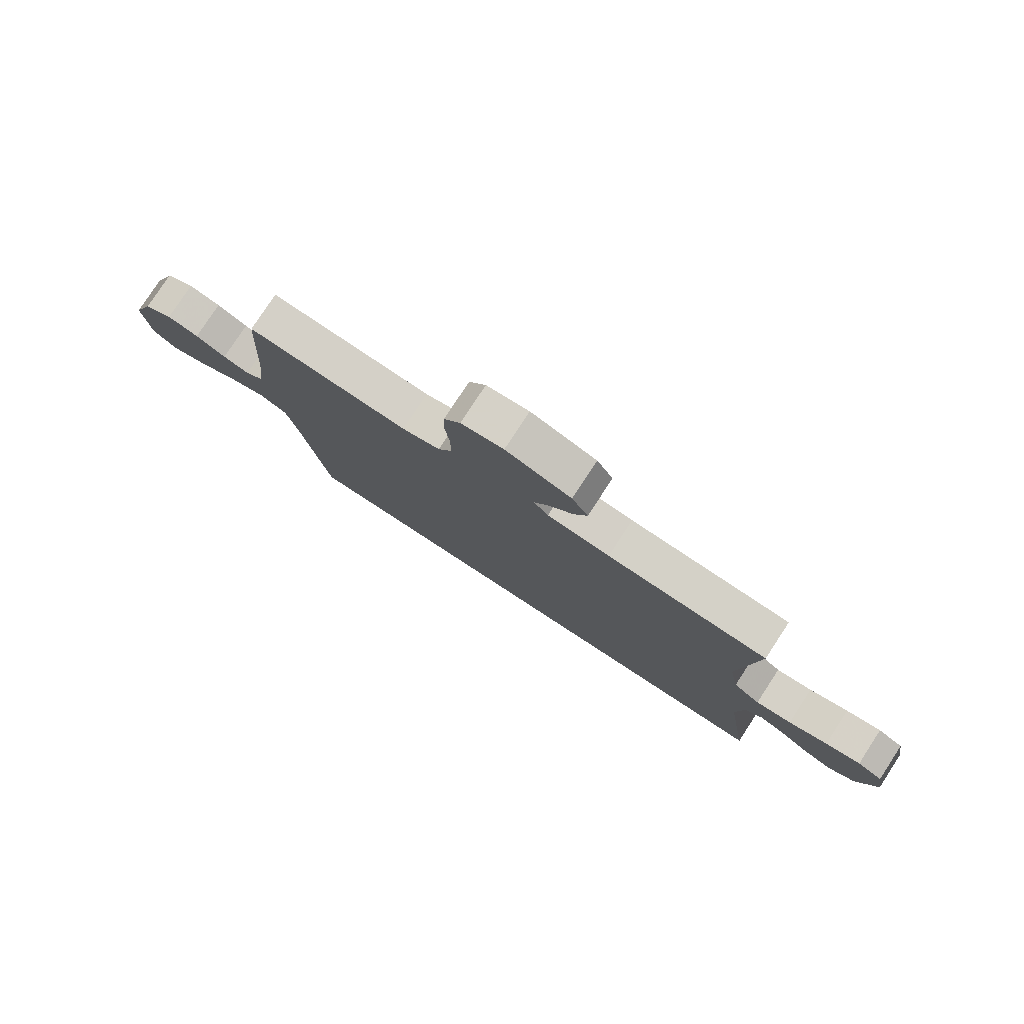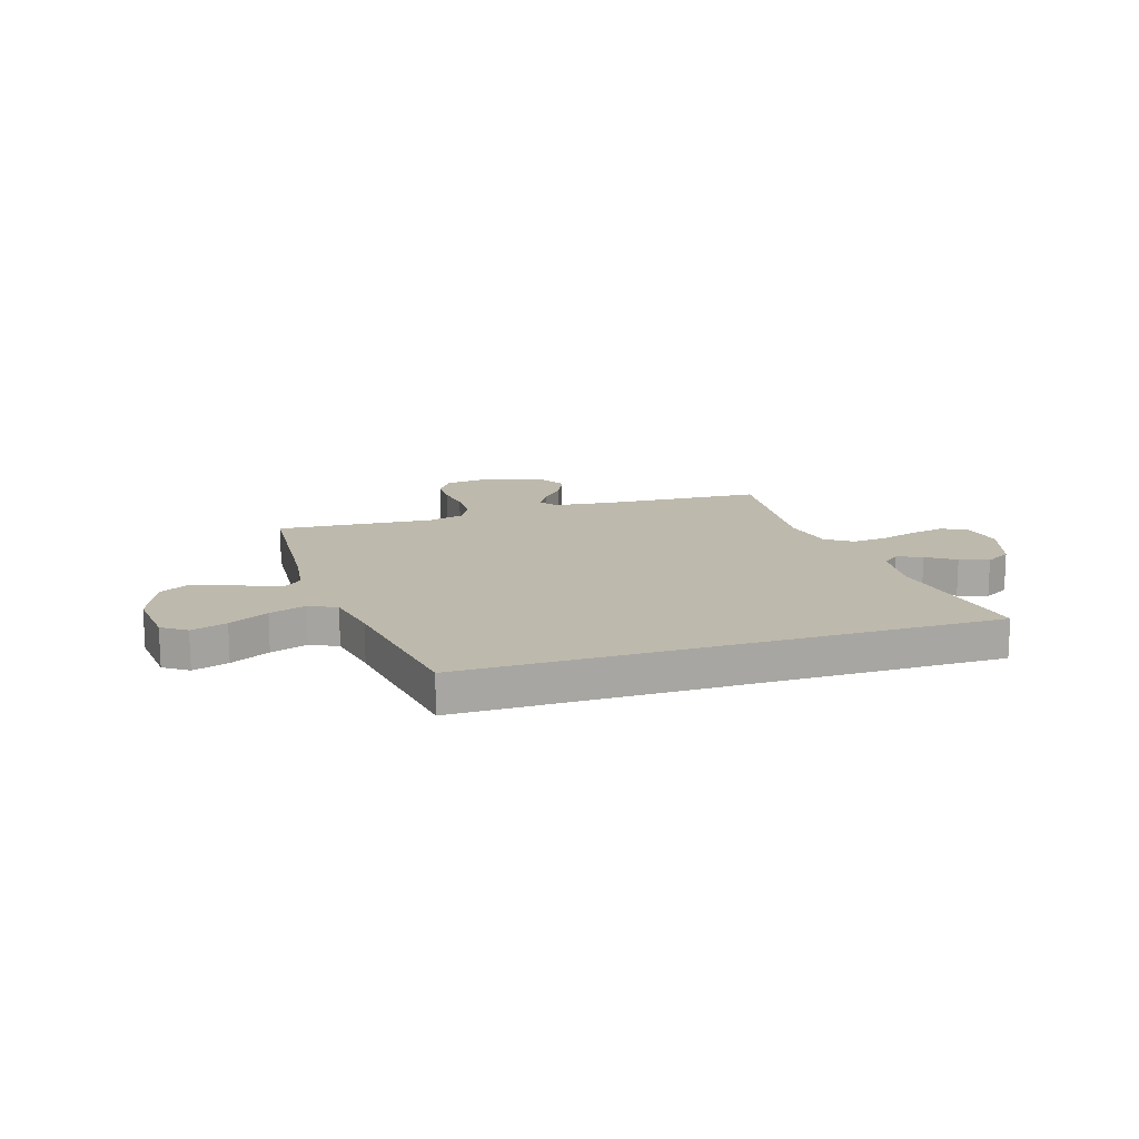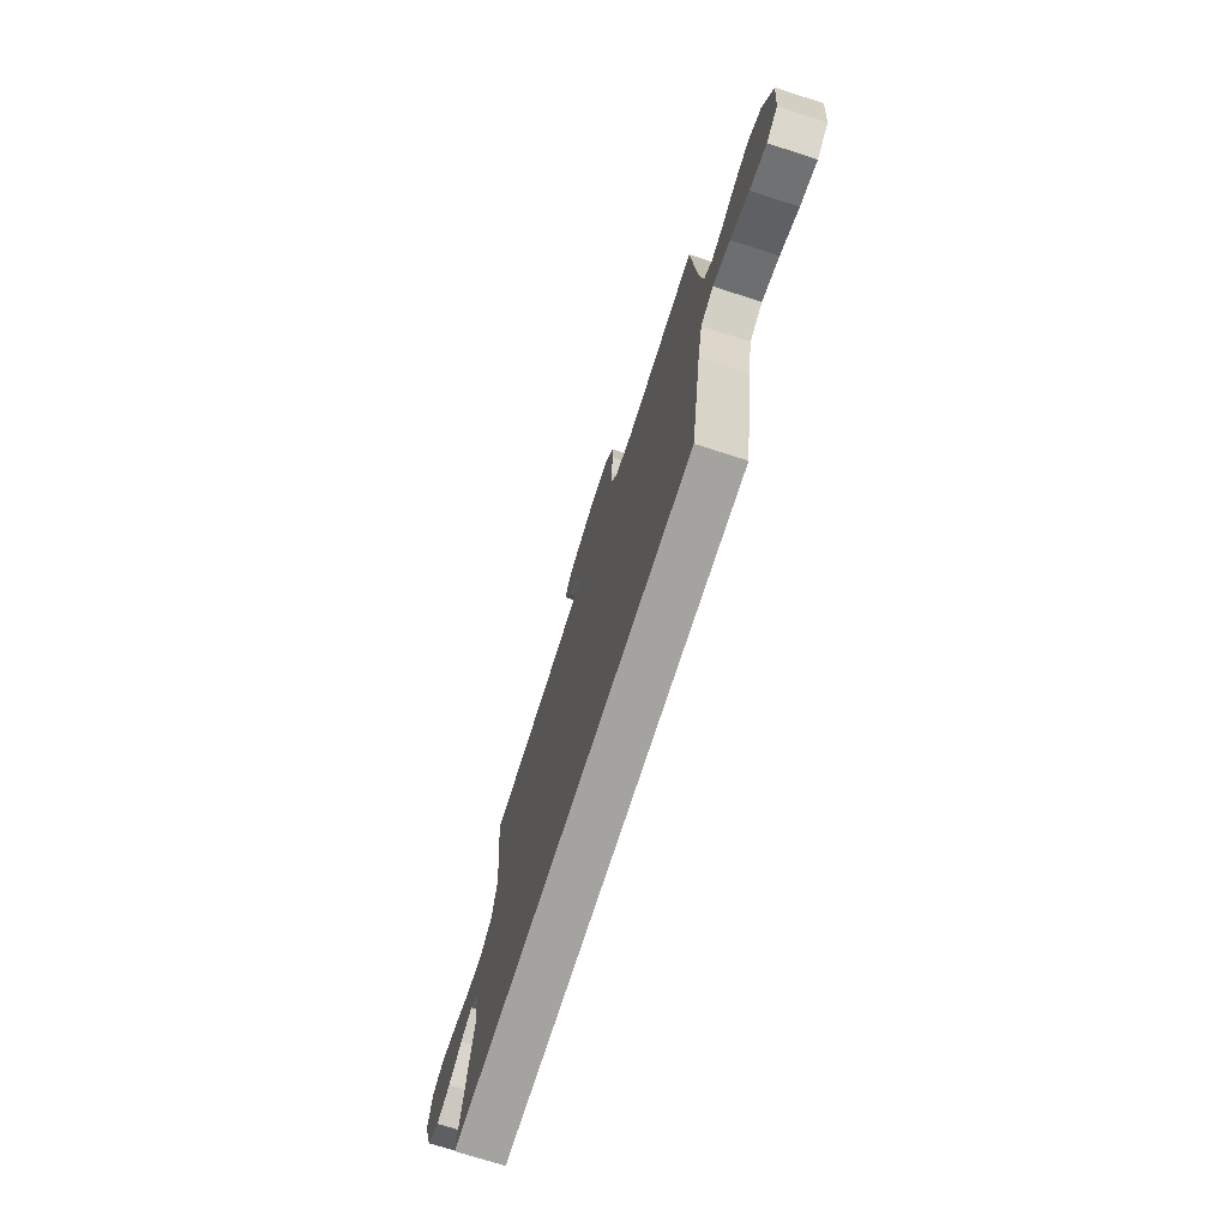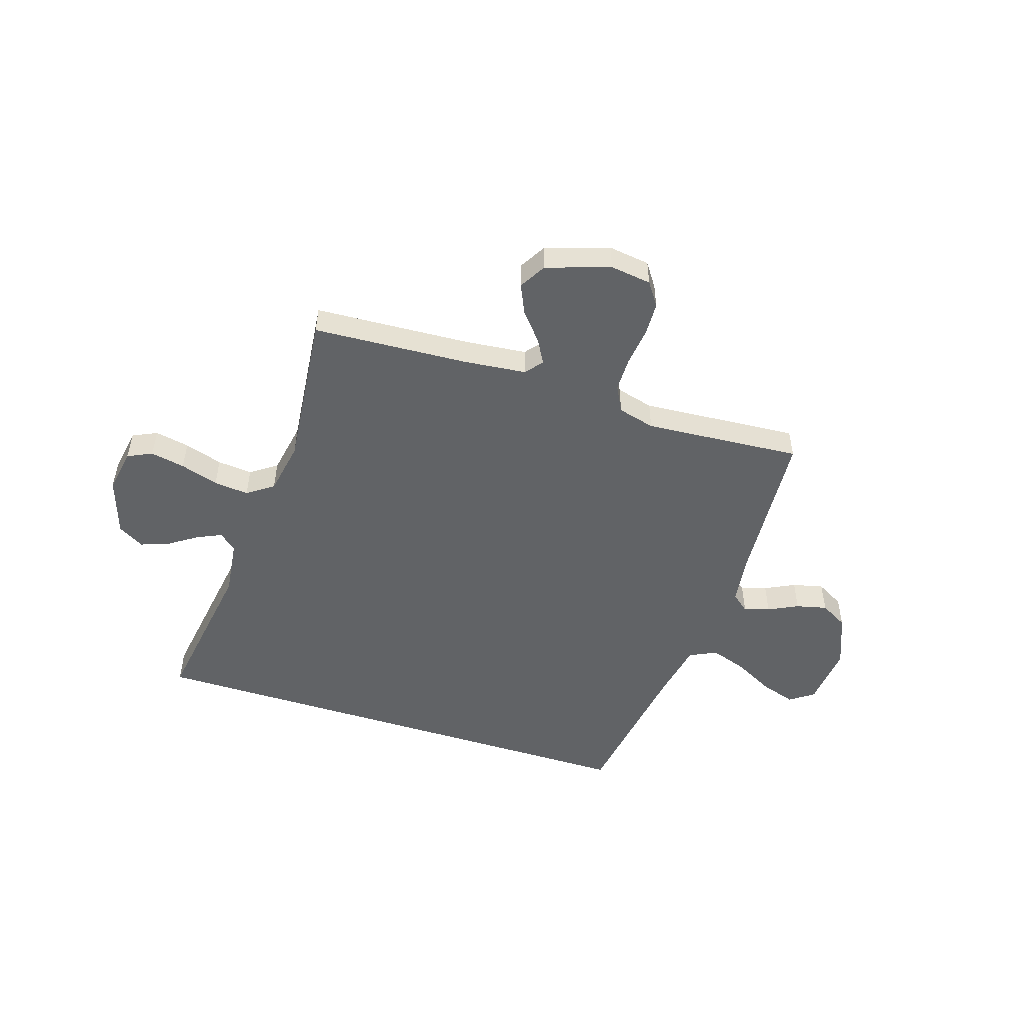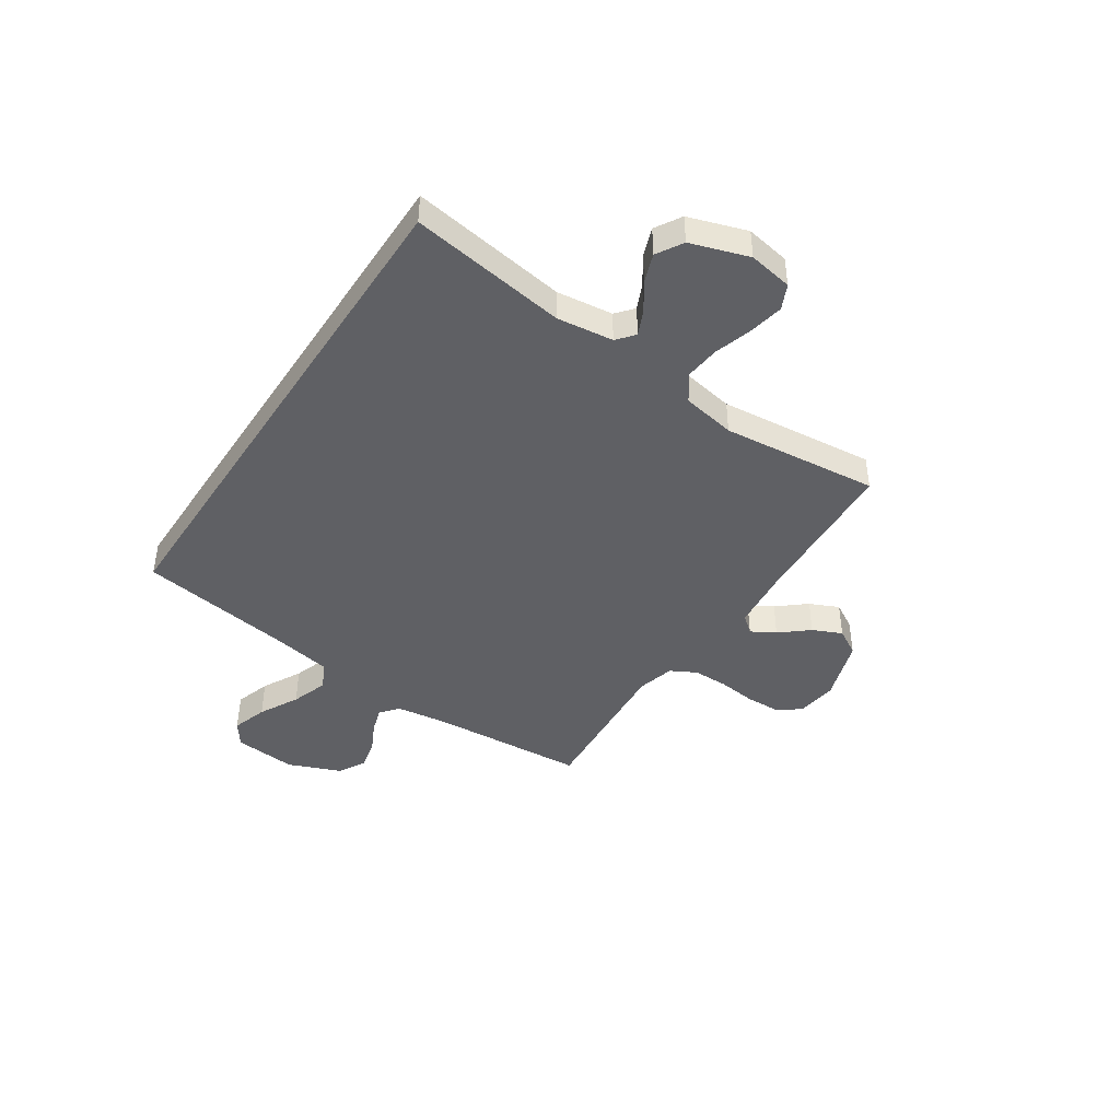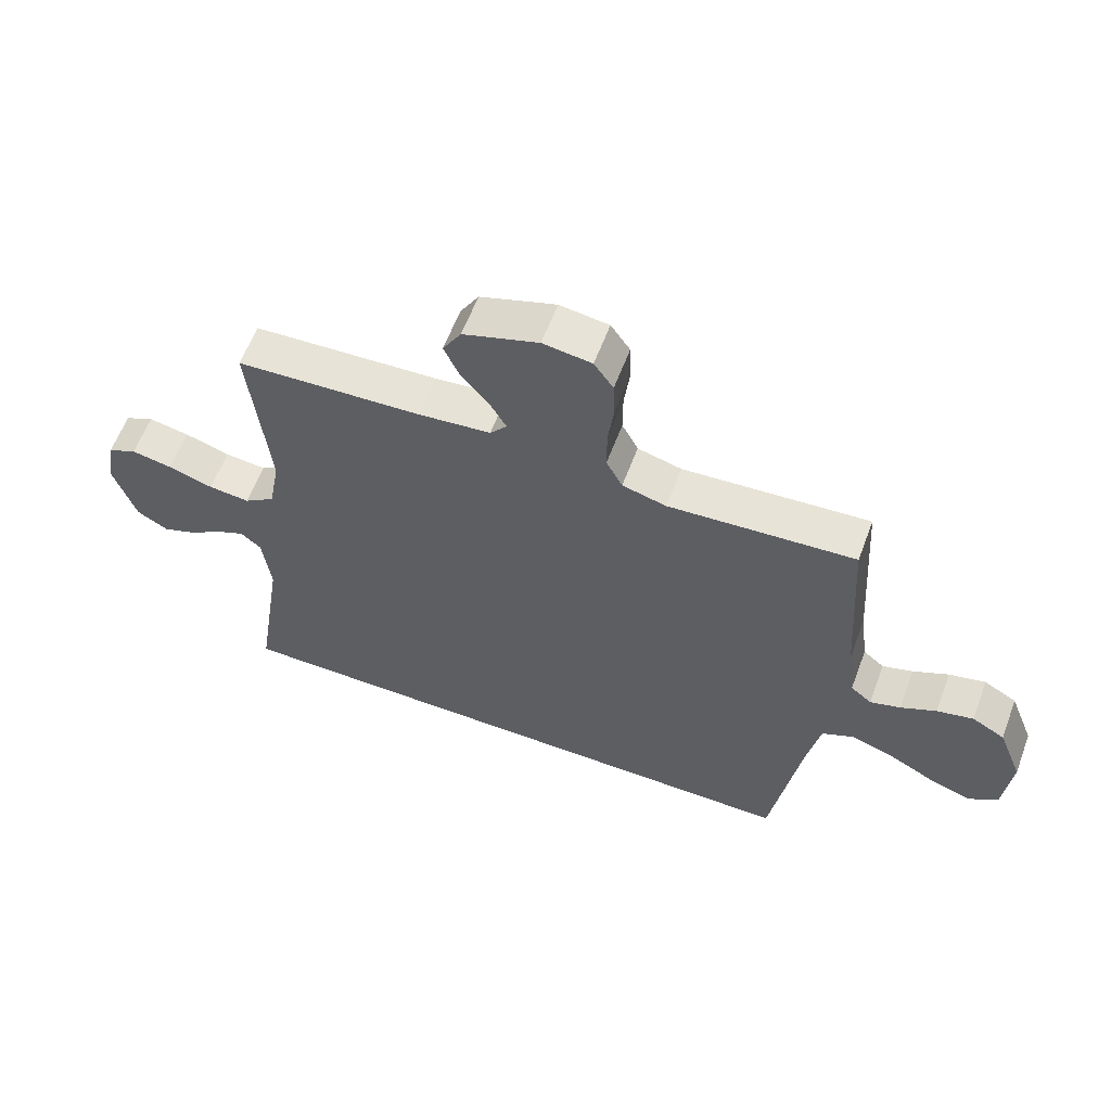
<metadata>
{"format":"obj","ext":"obj","renderer":"f3d","projection":"perspective","resolution":1024,"background":"white","views":[{"elev":78.8,"azim":-146.8,"up":"+Z"},{"elev":15.0,"azim":162.5,"up":"+Y"},{"elev":-73.0,"azim":72.2,"up":"+Z"},{"elev":-50.8,"azim":-17.6,"up":"+Y"},{"elev":-43.3,"azim":-123.3,"up":"+Y"},{"elev":60.3,"azim":20.5,"up":"+Z"}]}
</metadata>
<code>
v -0.5 0.07 0.5
v -0.2 0.07 0.516
v -0.083 0.07 0.528
v -0.056 0.07 0.561
v -0.082 0.07 0.607
v -0.127 0.07 0.661
v -0.152 0.07 0.717
v -0.122 0.07 0.768
v 0 0.07 0.808
v 0.079 0.07 0.797
v 0.11 0.07 0.752
v 0.112 0.07 0.688
v 0.103 0.07 0.615
v 0.103 0.07 0.548
v 0.129 0.07 0.498
v 0.2 0.07 0.479
v 0.5 0.07 0.5
v 0.52 0.07 0.2
v 0.533 0.07 0.102
v 0.567 0.07 0.074
v 0.616 0.07 0.089
v 0.673 0.07 0.117
v 0.732 0.07 0.131
v 0.785 0.07 0.101
v 0.825 0.07 0
v 0.813 0.07 -0.12
v 0.767 0.07 -0.152
v 0.699 0.07 -0.13
v 0.624 0.07 -0.09
v 0.554 0.07 -0.066
v 0.502 0.07 -0.091
v 0.481 0.07 -0.2
v 0.434 0.07 -0.5
v -0.566 0.07 -0.5
v -0.519 0.07 -0.2
v -0.532 0.07 -0.092
v -0.565 0.07 -0.064
v -0.612 0.07 -0.085
v -0.666 0.07 -0.121
v -0.721 0.07 -0.141
v -0.771 0.07 -0.111
v -0.807 0.07 0
v -0.792 0.07 0.084
v -0.745 0.07 0.106
v -0.679 0.07 0.093
v -0.606 0.07 0.07
v -0.539 0.07 0.063
v -0.489 0.07 0.098
v -0.47 0.07 0.2
v -0.5 0 0.5
v -0.2 0 0.516
v -0.083 0 0.528
v -0.056 0 0.561
v -0.082 0 0.607
v -0.127 0 0.661
v -0.152 0 0.717
v -0.122 0 0.768
v 0 0 0.808
v 0.079 0 0.797
v 0.11 0 0.752
v 0.112 0 0.688
v 0.103 0 0.615
v 0.103 0 0.548
v 0.129 0 0.498
v 0.2 0 0.479
v 0.5 0 0.5
v 0.52 0 0.2
v 0.533 0 0.102
v 0.567 0 0.074
v 0.616 0 0.089
v 0.673 0 0.117
v 0.732 0 0.131
v 0.785 0 0.101
v 0.825 0 0
v 0.813 0 -0.12
v 0.767 0 -0.152
v 0.699 0 -0.13
v 0.624 0 -0.09
v 0.554 0 -0.066
v 0.502 0 -0.091
v 0.481 0 -0.2
v 0.434 0 -0.5
v -0.566 0 -0.5
v -0.519 0 -0.2
v -0.532 0 -0.092
v -0.565 0 -0.064
v -0.612 0 -0.085
v -0.666 0 -0.121
v -0.721 0 -0.141
v -0.771 0 -0.111
v -0.807 0 0
v -0.792 0 0.084
v -0.745 0 0.106
v -0.679 0 0.093
v -0.606 0 0.07
v -0.539 0 0.063
v -0.489 0 0.098
v -0.47 0 0.2
f 43 44 45 46
f 43 46 47
f 42 43 47
f 41 42 47
f 38 39 40 41
f 37 38 41 47
f 36 37 47 48
f 32 33 34 35
f 31 32 35 36
f 30 31 36 48
f 26 27 28 29
f 26 29 30
f 25 26 30
f 21 22 23 24
f 20 21 24 25
f 16 17 18
f 15 16 18 19
f 10 11 12 13
f 10 13 14
f 9 10 14
f 8 9 14
f 5 6 7 8
f 4 5 8 14
f 3 4 14 15
f 49 1 2
f 20 25 30 48
f 19 20 48 49
f 15 19 49
f 2 3 15 49
f 95 94 93 92
f 96 95 92
f 96 92 91
f 96 91 90
f 90 89 88 87
f 96 90 87 86
f 97 96 86 85
f 84 83 82 81
f 85 84 81 80
f 97 85 80 79
f 78 77 76 75
f 79 78 75
f 79 75 74
f 73 72 71 70
f 74 73 70 69
f 67 66 65
f 68 67 65 64
f 62 61 60 59
f 63 62 59
f 63 59 58
f 63 58 57
f 57 56 55 54
f 63 57 54 53
f 64 63 53 52
f 51 50 98
f 97 79 74 69
f 98 97 69 68
f 98 68 64
f 98 64 52 51
f 1 50 51 2
f 2 51 52 3
f 3 52 53 4
f 4 53 54 5
f 5 54 55 6
f 6 55 56 7
f 7 56 57 8
f 8 57 58 9
f 9 58 59 10
f 10 59 60 11
f 11 60 61 12
f 12 61 62 13
f 13 62 63 14
f 14 63 64 15
f 15 64 65 16
f 16 65 66 17
f 17 66 67 18
f 18 67 68 19
f 19 68 69 20
f 20 69 70 21
f 21 70 71 22
f 22 71 72 23
f 23 72 73 24
f 24 73 74 25
f 25 74 75 26
f 26 75 76 27
f 27 76 77 28
f 28 77 78 29
f 29 78 79 30
f 30 79 80 31
f 31 80 81 32
f 32 81 82 33
f 33 82 83 34
f 34 83 84 35
f 35 84 85 36
f 36 85 86 37
f 37 86 87 38
f 38 87 88 39
f 39 88 89 40
f 40 89 90 41
f 41 90 91 42
f 42 91 92 43
f 43 92 93 44
f 44 93 94 45
f 45 94 95 46
f 46 95 96 47
f 47 96 97 48
f 48 97 98 49
f 49 98 50 1

</code>
